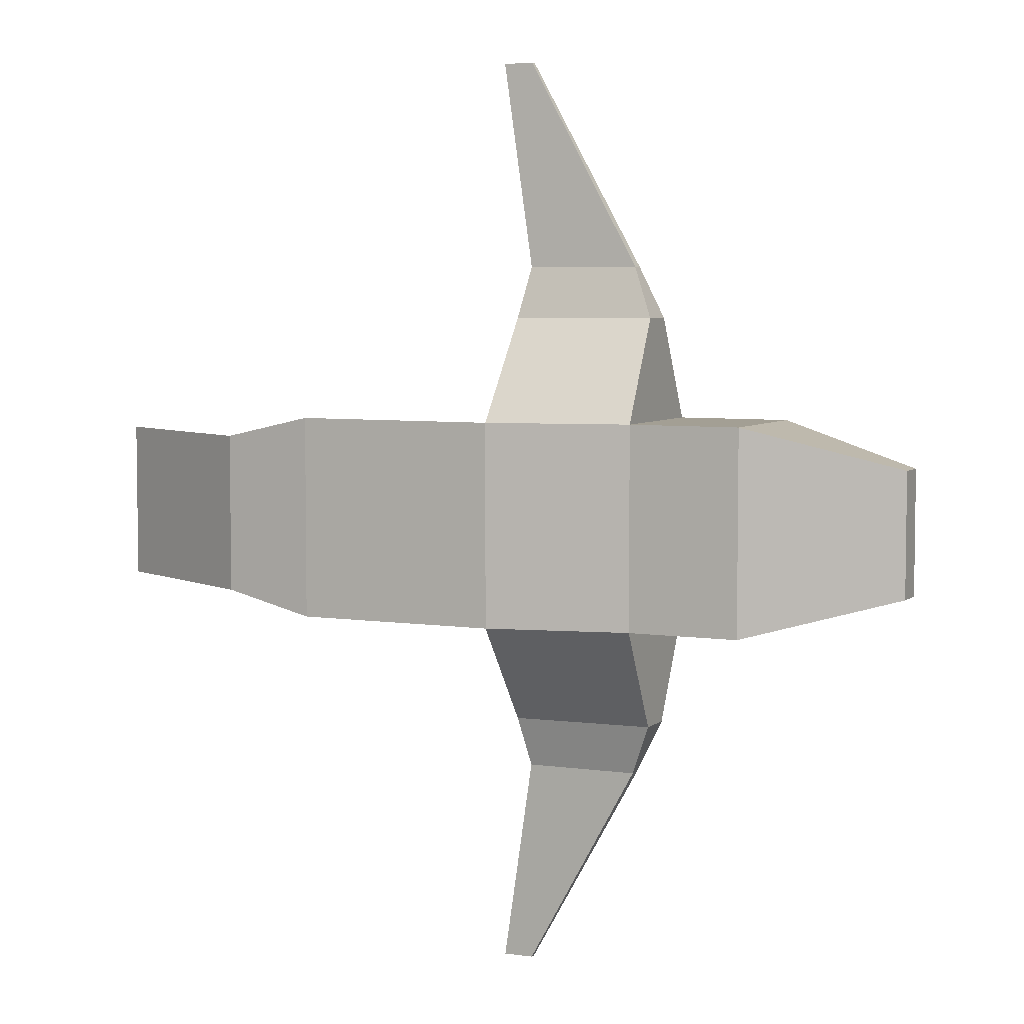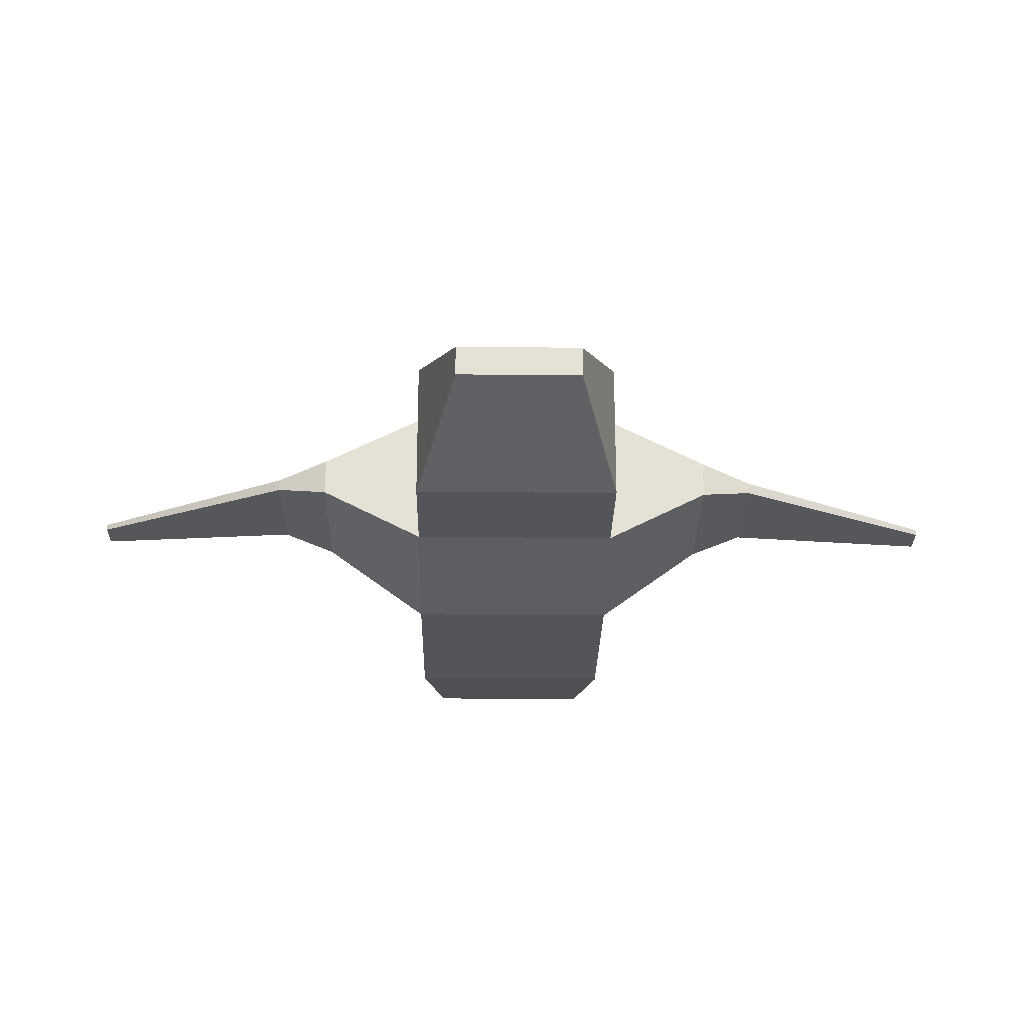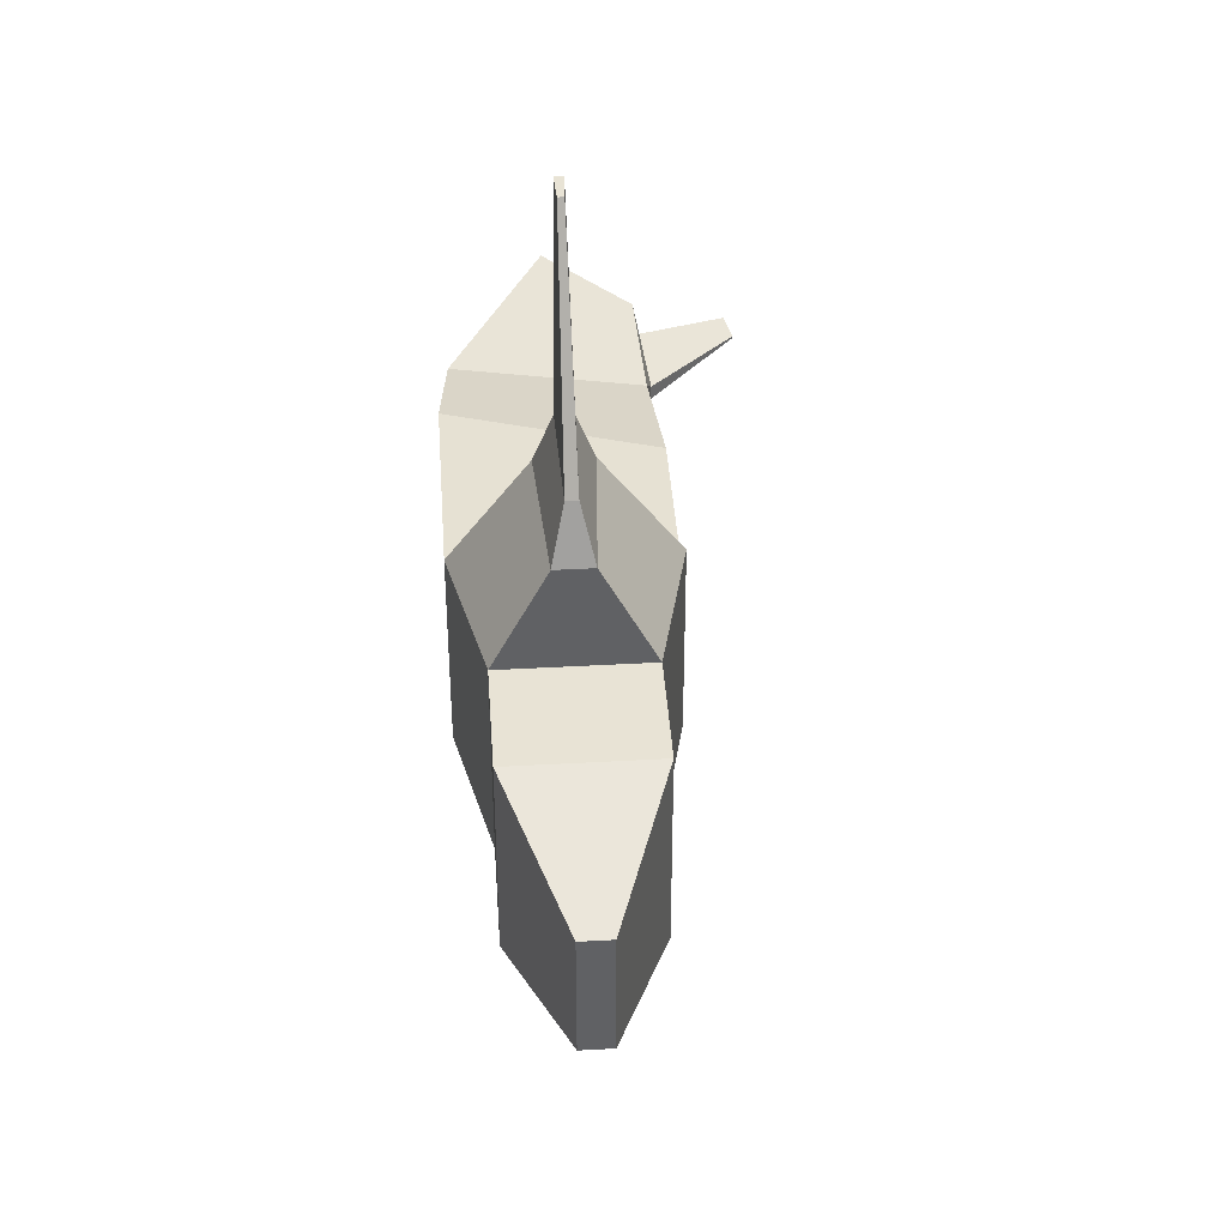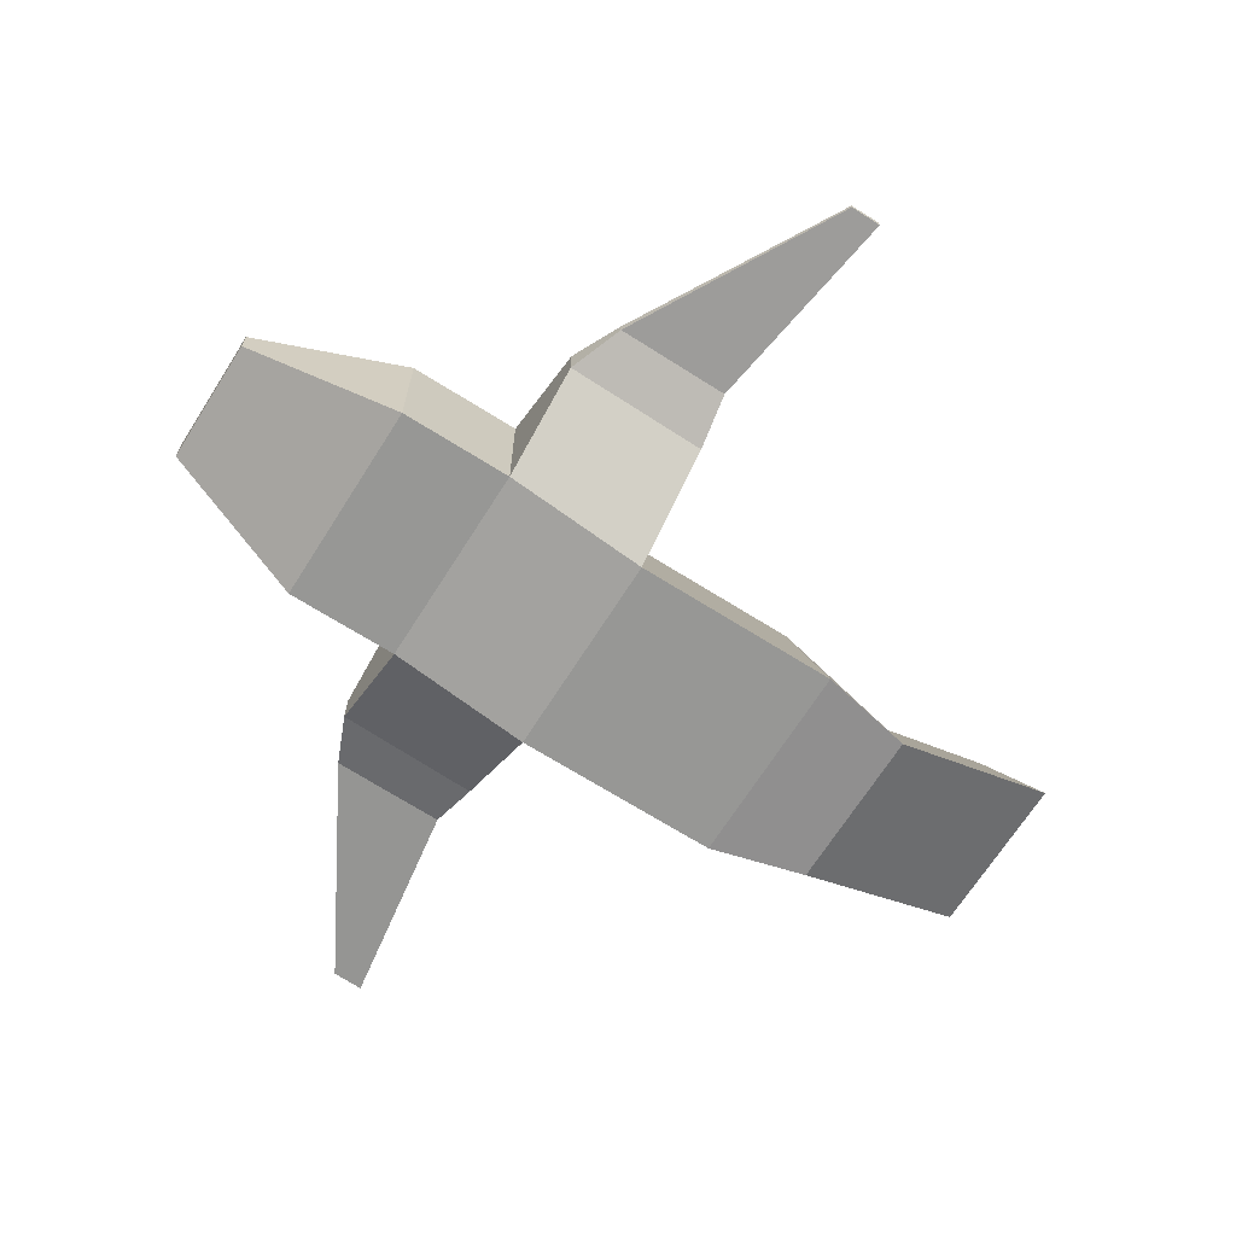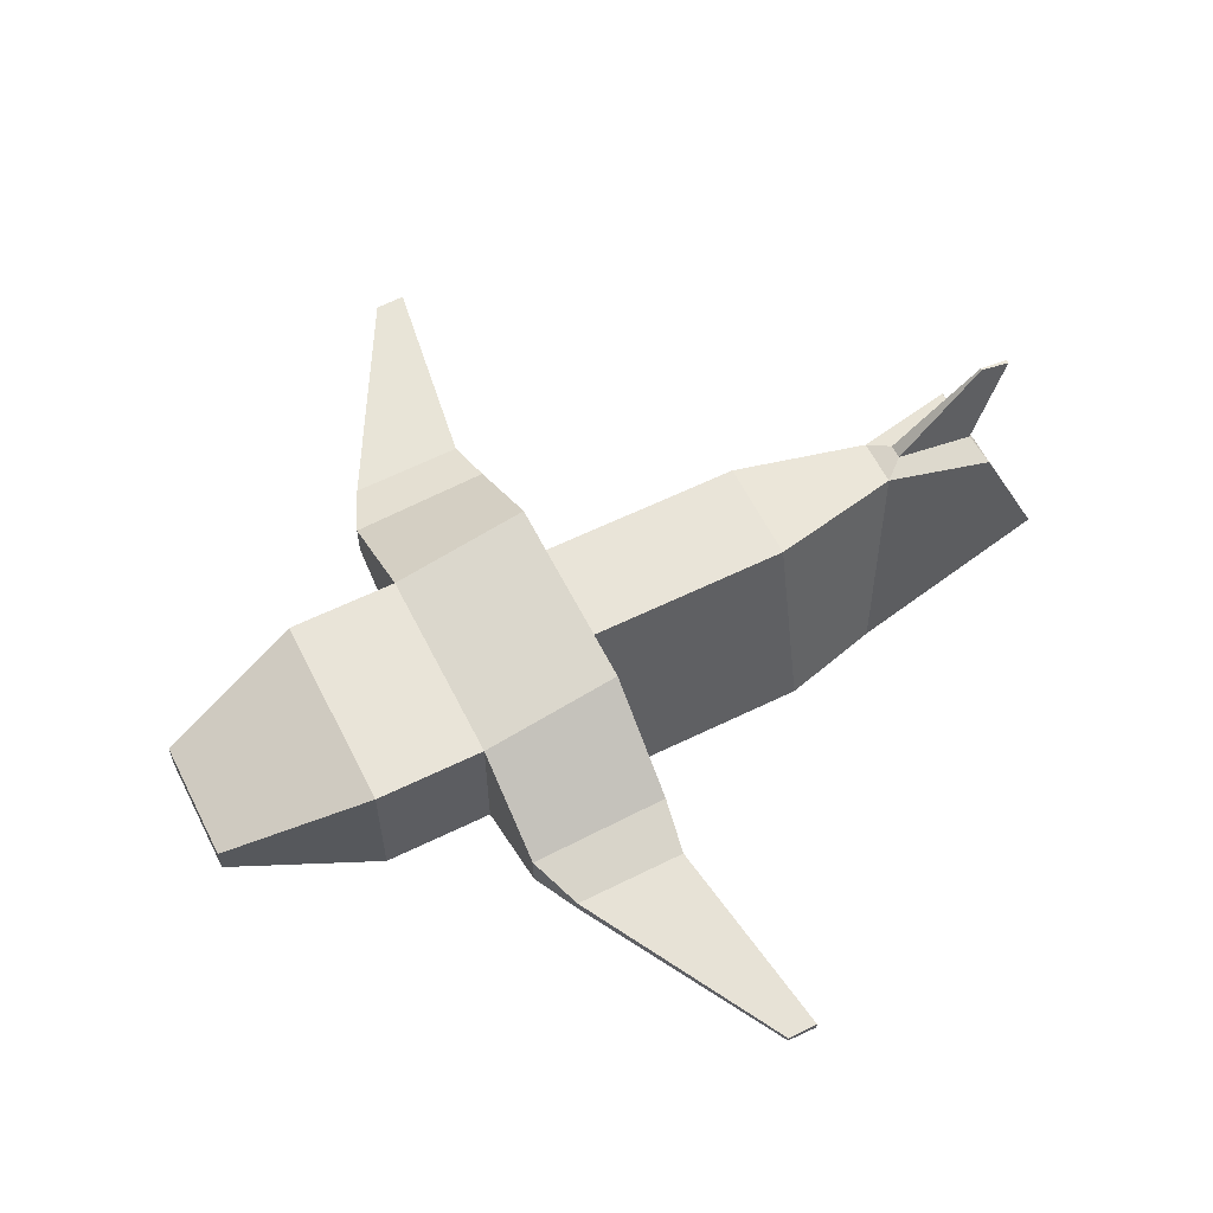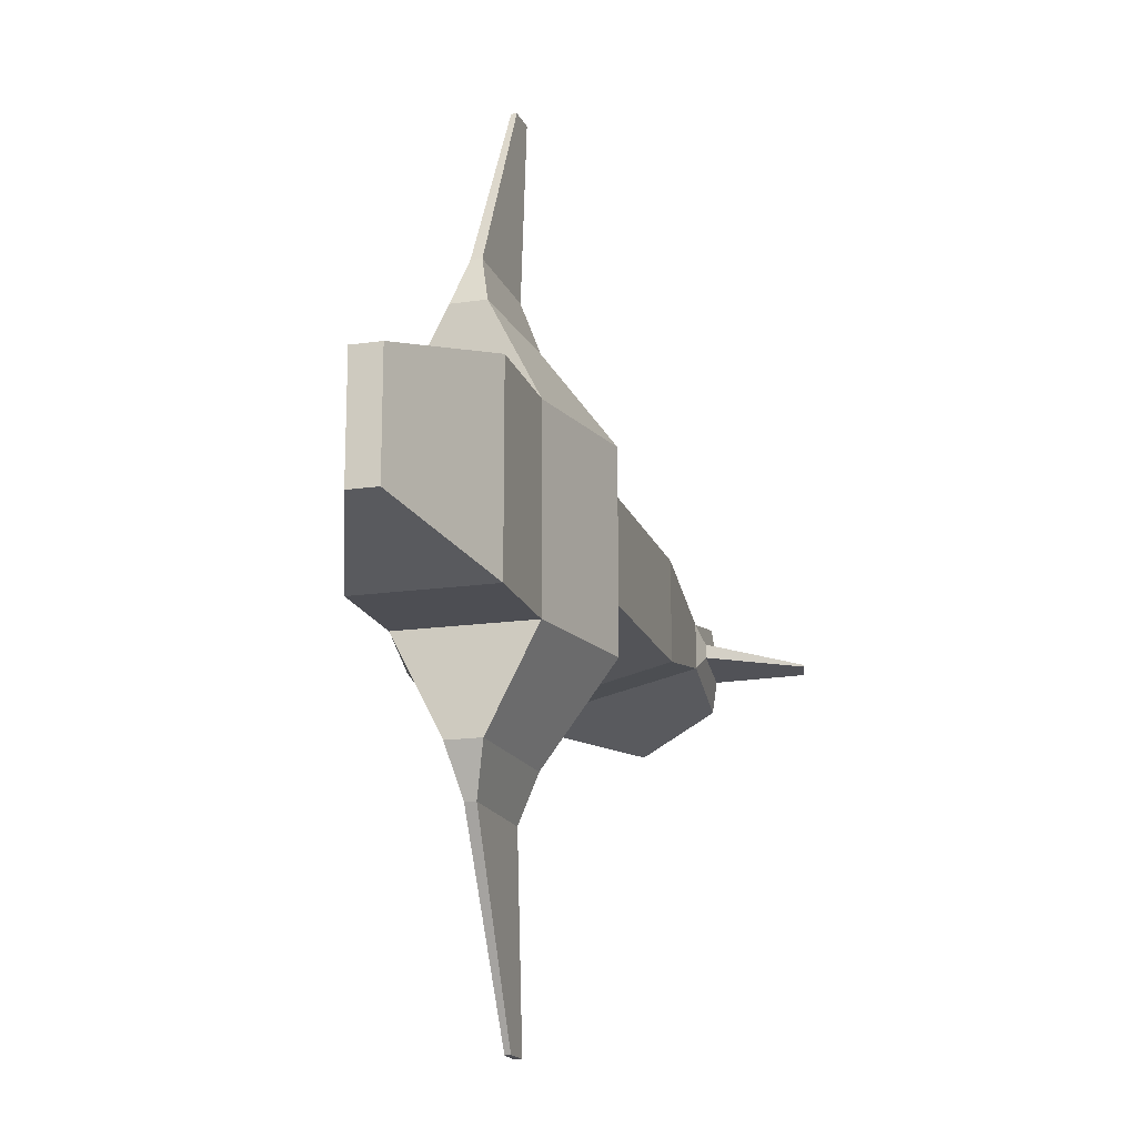
<metadata>
{"format":"obj","ext":"obj","renderer":"f3d","projection":"perspective","resolution":1024,"background":"white","views":[{"elev":5.4,"azim":25.2,"up":"+Z"},{"elev":-24.9,"azim":89.1,"up":"+Y"},{"elev":41.0,"azim":86.1,"up":"+Z"},{"elev":-68.1,"azim":147.7,"up":"+Y"},{"elev":60.4,"azim":153.4,"up":"+Y"},{"elev":-17.3,"azim":106.0,"up":"+Z"}]}
</metadata>
<code>
o ship_Cube
v 1 -1 -1
v 1 -1 1
v -1 -1 1
v -1 -1 -1
v 1 1 -0.513
v 1 1 0.513
v -1 1 0.513
v -1 1 -0.513
v 2.374 -0.6875 -1
v 2.374 -0.6875 1
v 2.374 0.6875 -1
v 2.374 0.6875 1
v 3.47 -0.6875 -1
v 3.47 -0.6875 1
v 3.47 0.6875 -1
v 3.47 0.6875 1
v 4.933 -0.1494 -0.6051
v 4.933 -0.1494 0.6051
v 4.933 0.1494 -0.6051
v 4.933 0.1494 0.6051
v 1 -1 -1
v 1 1 -1
v 1 -1 1
v 1 1 1
v 2.374 -0.6875 -1
v 2.374 0.6875 -1
v 2.374 -0.6875 1
v 2.374 0.6875 1
v 1 -1 -1
v 1 1 -1
v 1 -1 1
v 1 1 1
v 2.374 -0.6875 -1
v 2.374 0.6875 -1
v 2.374 -0.6875 1
v 2.374 0.6875 1
v 1 -0.2609 -2
v 1 0.2609 -2
v 2.374 -0.1794 -2
v 2.374 0.1794 -2
v 1 -0.2609 2
v 1 0.2609 2
v 2.374 -0.1794 2
v 2.374 0.1794 2
v 1.069 -0.08242 -2.5
v 1.069 0.08242 -2.5
v 2.164 -0.05666 -2.5
v 2.164 0.05666 -2.5
v 1.069 -0.08242 2.5
v 1.069 0.08242 2.5
v 2.164 -0.05666 2.5
v 2.164 0.05666 2.5
v 0.7581 -0.04218 -4.5
v 0.7581 0.04218 -4.5
v 1.049 -0.029 -4.5
v 1.049 0.029 -4.5
v 0.7581 -0.04218 4.5
v 0.7581 0.04218 4.5
v 1.049 -0.029 4.5
v 1.049 0.029 4.5
v -1 -1 1
v -1 -1 -1
v -1 1 0.513
v -1 1 -0.513
v -1.942 -0.9047 0.7901
v -1.942 -0.9047 -0.7901
v -2.322 0.9324 0.2306
v -2.322 0.9324 -0.2306
v -3.704 0.02405 0.7901
v -3.704 0.02405 -0.7901
v -3.324 0.8707 0.4496
v -3.324 0.8707 -0.4496
v -2.52 0.9903 0.07017
v -2.52 0.9903 -0.07017
v -3.279 0.9286 0.1368
v -3.279 0.9286 -0.1368
v -3.359 1.844 0.01002
v -3.359 1.844 -0.01002
v -3.657 1.782 0.01954
v -3.657 1.782 -0.01954
f 1 2 3 4
f 5 8 7 6
f 5 6 12 11
f 2 6 7 3
f 4 3 61 62
f 5 1 4 8
f 12 10 14 16
f 10 12 28 27
f 12 6 24 28
f 2 1 9 10
f 15 16 20 19
f 10 9 13 14
f 11 12 16 15
f 9 11 15 13
f 17 19 20 18
f 13 15 19 17
f 16 14 18 20
f 14 13 17 18
f 21 22 30 29
f 26 25 33 34
f 9 1 21 25
f 5 11 26 22
f 6 2 23 24
f 1 5 22 21
f 11 9 25 26
f 2 10 27 23
f 31 35 43 41
f 34 33 39 40
f 25 21 29 33
f 22 26 34 30
f 27 28 36 35
f 24 23 31 32
f 23 27 35 31
f 28 24 32 36
f 39 37 45 47
f 29 30 38 37
f 33 29 37 39
f 30 34 40 38
f 44 42 50 52
f 36 32 42 44
f 35 36 44 43
f 32 31 41 42
f 47 45 53 55
f 40 39 47 48
f 38 40 48 46
f 37 38 46 45
f 51 52 60 59
f 42 41 49 50
f 41 43 51 49
f 43 44 52 51
f 53 54 56 55
f 48 47 55 56
f 46 48 56 54
f 45 46 54 53
f 58 57 59 60
f 52 50 58 60
f 50 49 57 58
f 49 51 59 57
f 64 62 66 68
f 3 7 63 61
f 7 8 64 63
f 8 4 62 64
f 68 66 70 72
f 62 61 65 66
f 63 64 68 67
f 61 63 67 65
f 69 71 72 70
f 66 65 69 70
f 68 72 76 74
f 65 67 71 69
f 74 76 80 78
f 72 71 75 76
f 67 68 74 73
f 71 67 73 75
f 77 78 80 79
f 73 74 78 77
f 75 73 77 79
f 76 75 79 80

</code>
